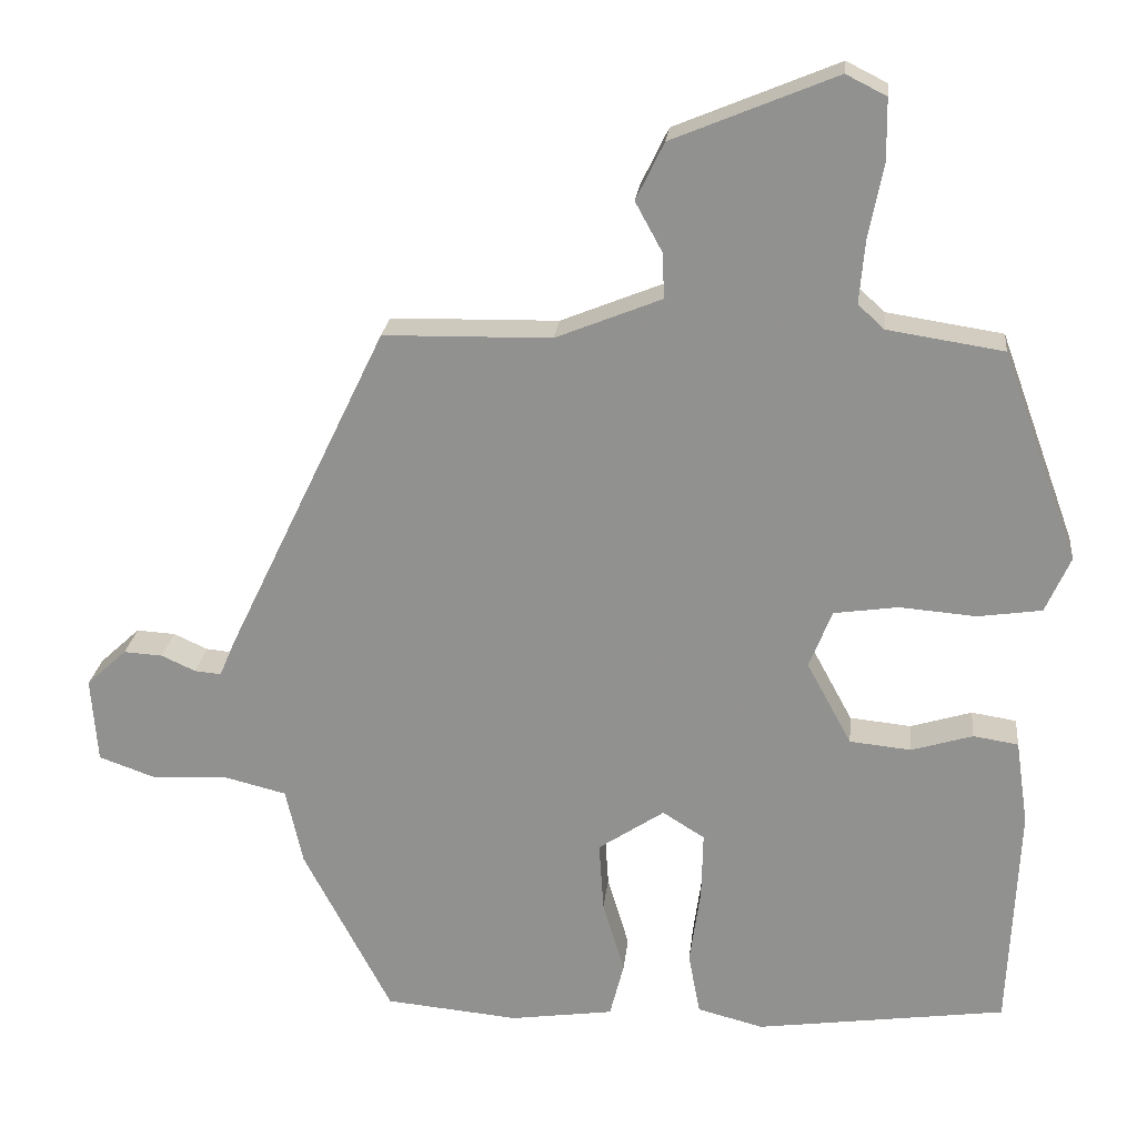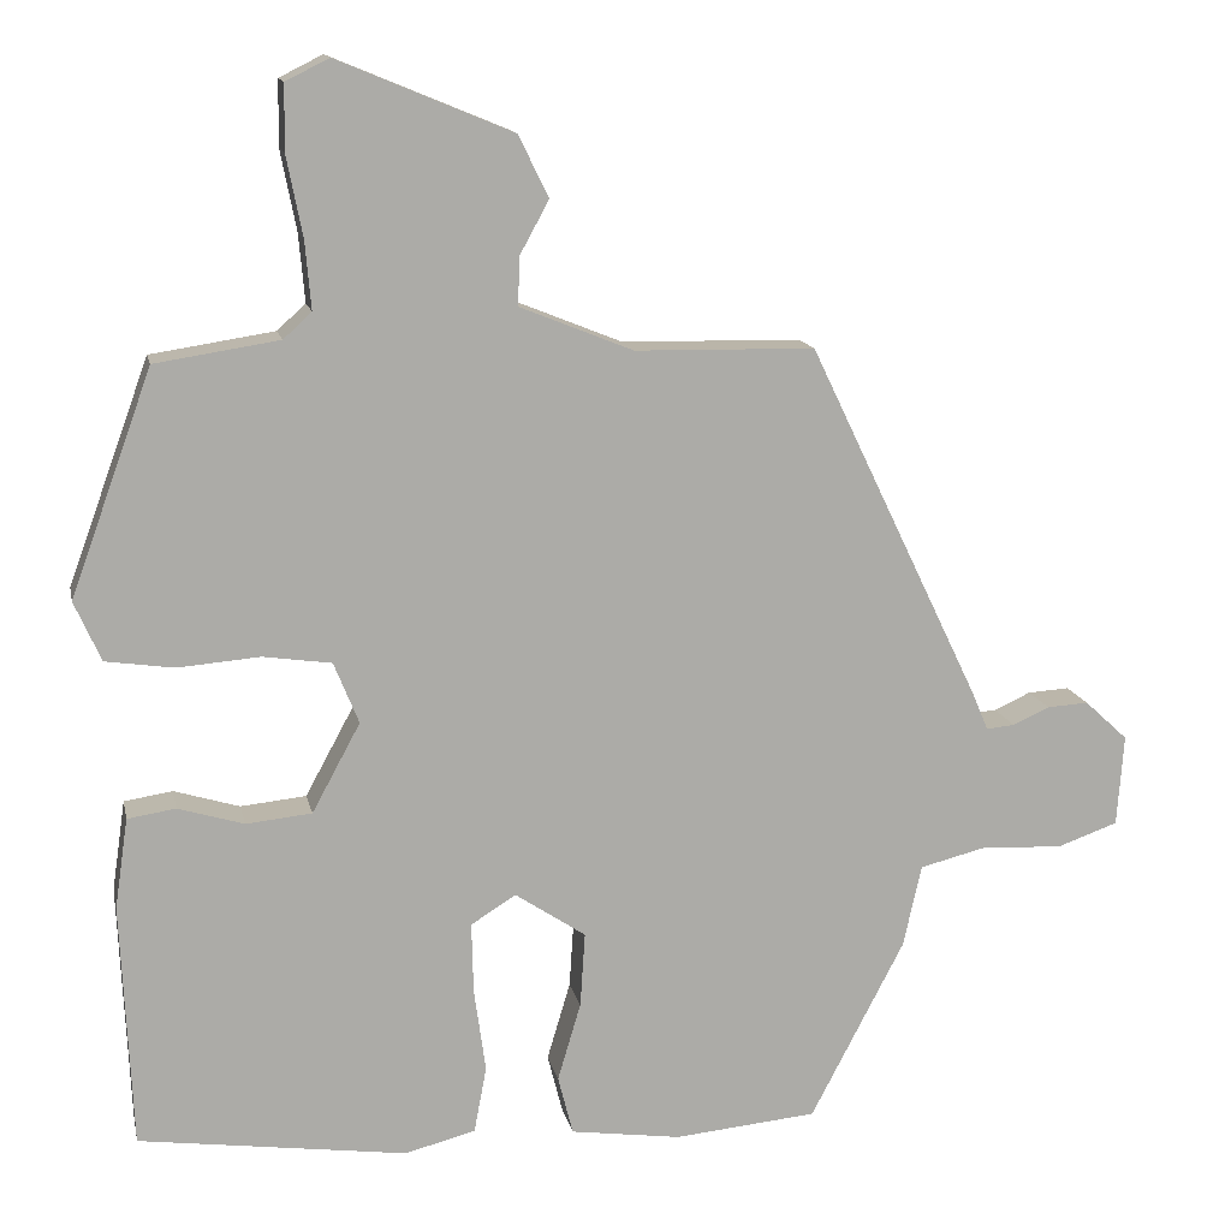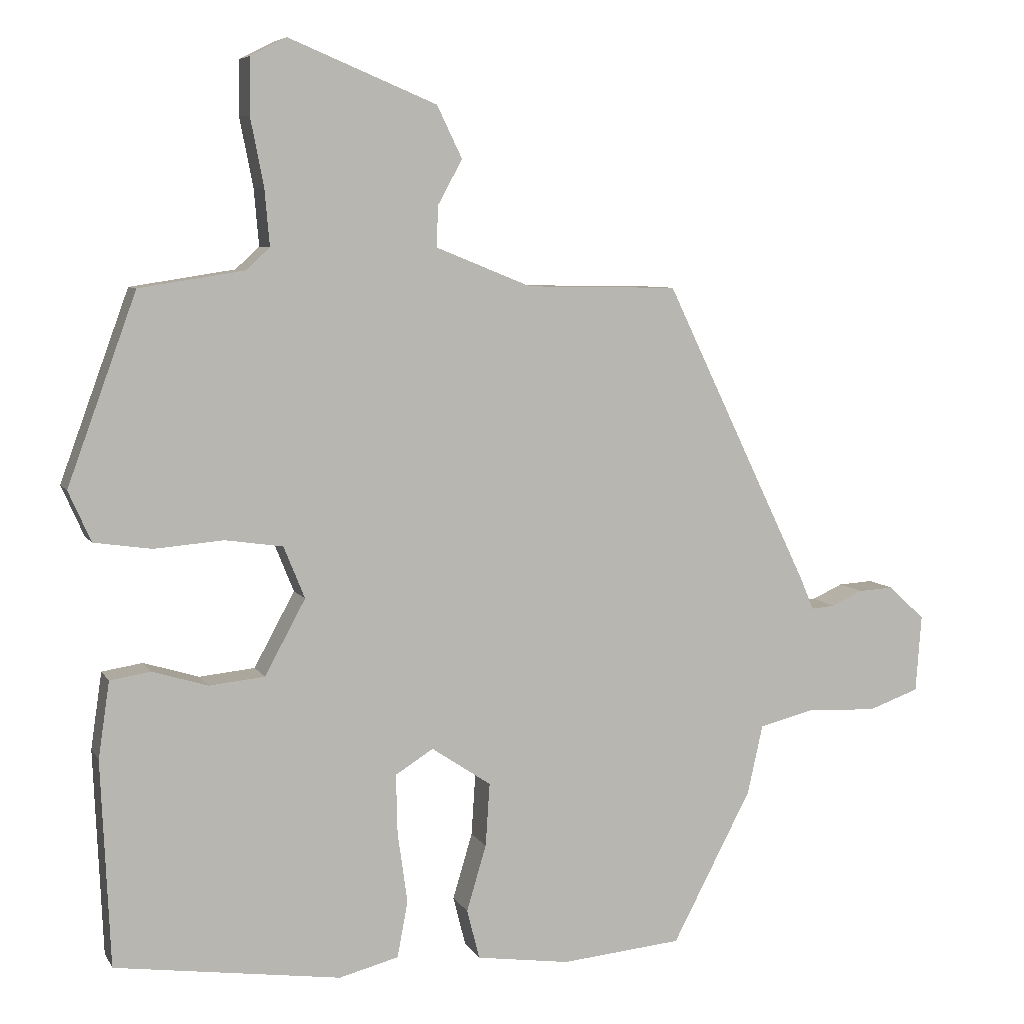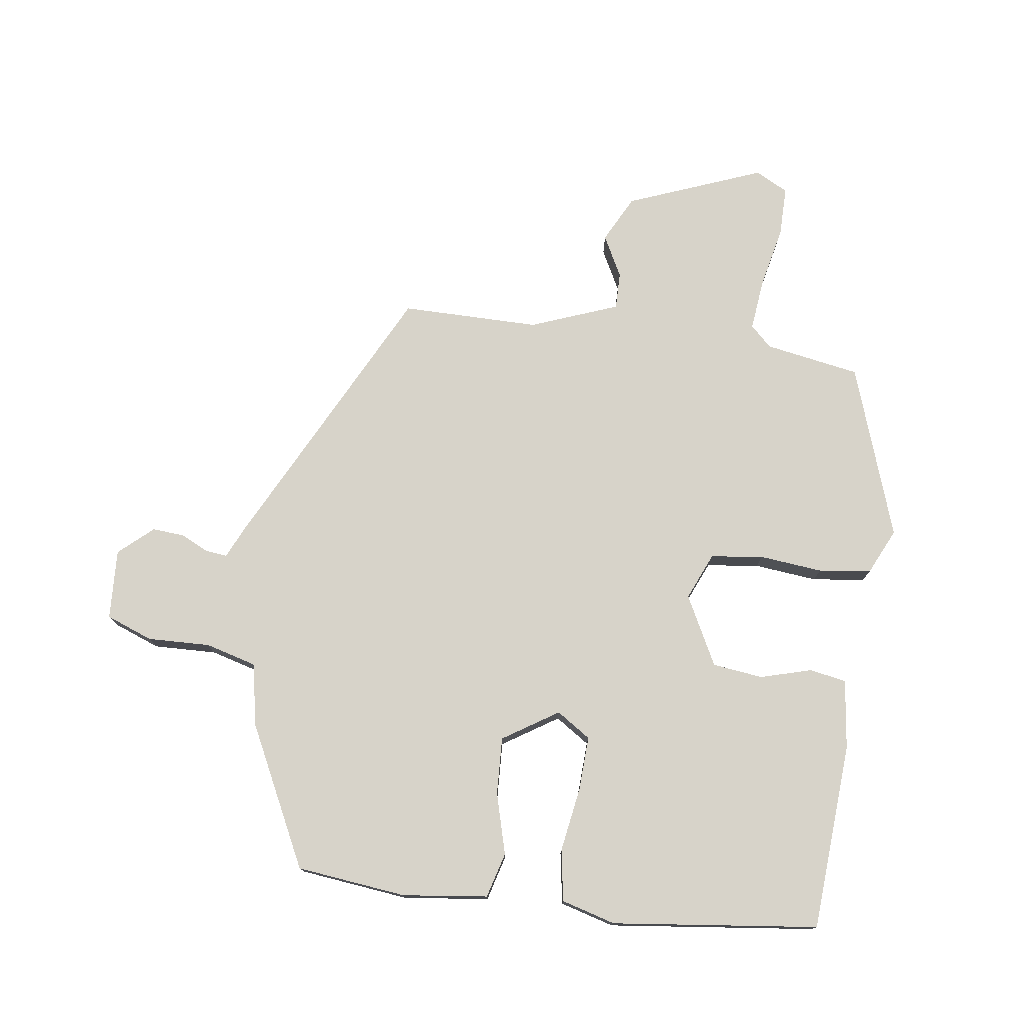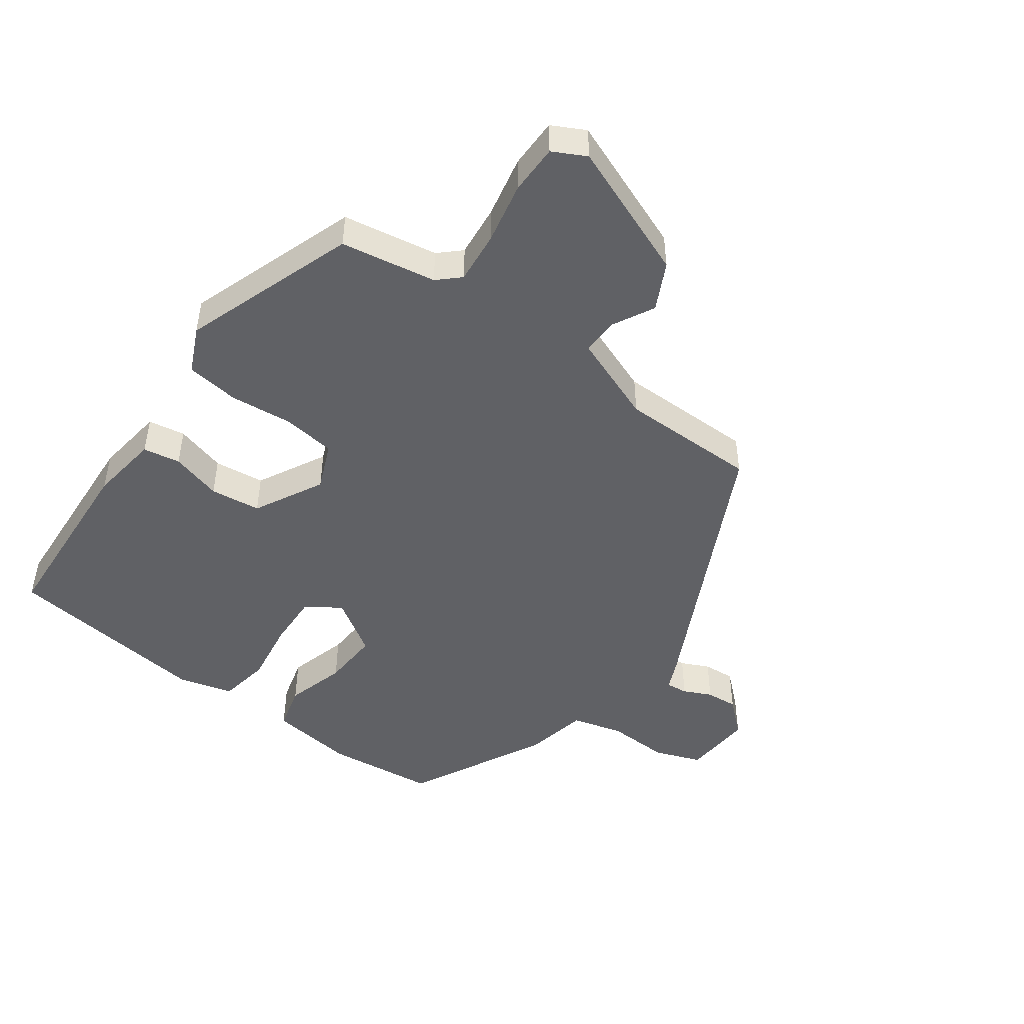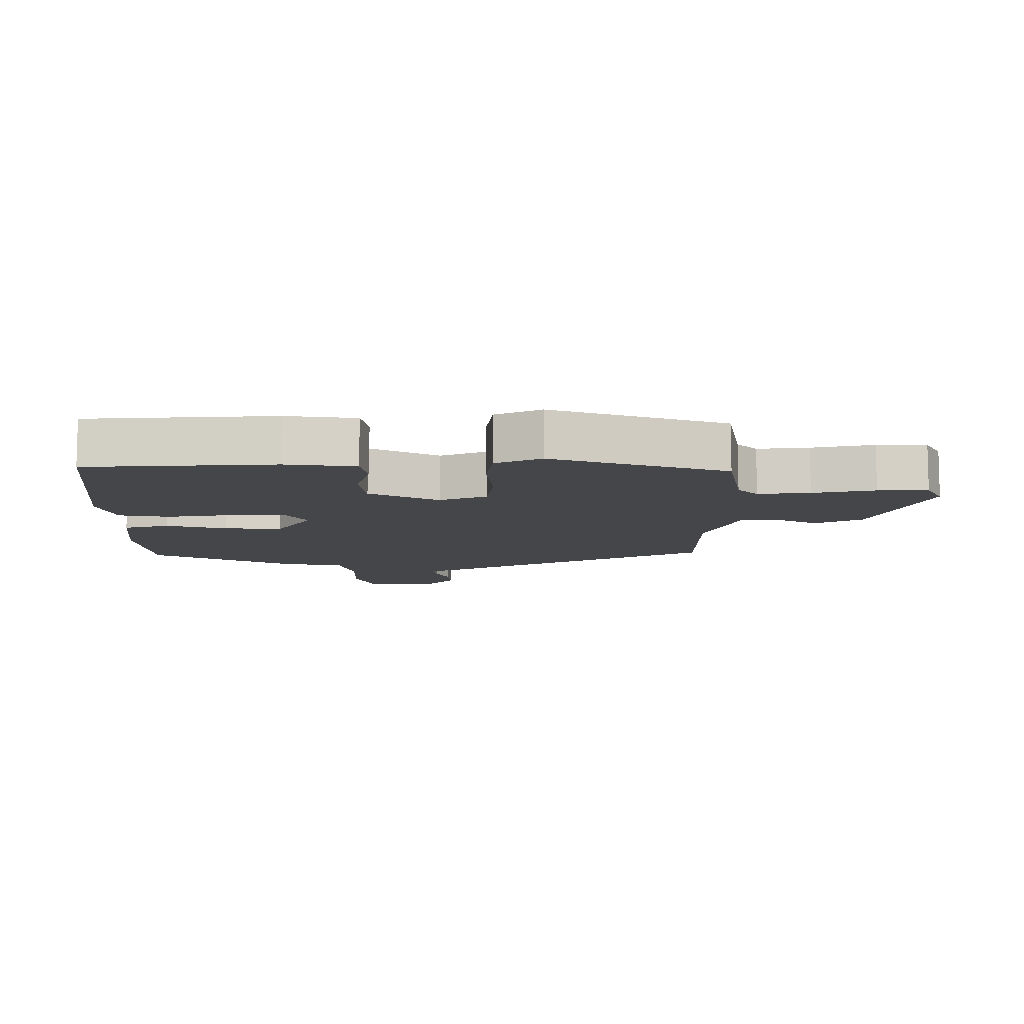
<metadata>
{"format":"obj","ext":"obj","renderer":"f3d","projection":"perspective","resolution":1024,"background":"white","views":[{"elev":23.0,"azim":-173.9,"up":"+Z"},{"elev":13.8,"azim":-11.7,"up":"+Z"},{"elev":6.8,"azim":-17.8,"up":"+Z"},{"elev":76.2,"azim":-171.0,"up":"+Y"},{"elev":-47.4,"azim":-35.2,"up":"+Y"},{"elev":-9.8,"azim":-88.9,"up":"+Y"}]}
</metadata>
<code>
v 0.34 0.07 0.477
v 0.547 0.07 0.047
v 0.567 0.07 0
v 0.601 0.07 0.003
v 0.645 0.07 0.023
v 0.695 0.07 0.026
v 0.747 0.07 -0.022
v 0.739 0.07 -0.132
v 0.666 0.07 -0.158
v 0.568 0.07 -0.153
v 0.488 0.07 -0.173
v 0.466 0.07 -0.272
v 0.353 0.07 -0.488
v 0.181 0.07 -0.504
v 0.048 0.07 -0.485
v 0.03 0.07 -0.414
v 0.058 0.07 -0.32
v 0.064 0.07 -0.23
v -0.021 0.07 -0.173
v -0.075 0.07 -0.207
v -0.073 0.07 -0.292
v -0.059 0.07 -0.393
v -0.074 0.07 -0.473
v -0.159 0.07 -0.495
v -0.481 0.07 -0.45
v -0.494 0.07 -0.157
v -0.478 0.07 -0.048
v -0.42 0.07 -0.039
v -0.341 0.07 -0.063
v -0.262 0.07 -0.055
v -0.204 0.07 0.052
v -0.234 0.07 0.126
v -0.316 0.07 0.138
v -0.415 0.07 0.13
v -0.497 0.07 0.142
v -0.529 0.07 0.214
v -0.431 0.07 0.483
v -0.282 0.07 0.506
v -0.248 0.07 0.537
v -0.255 0.07 0.618
v -0.274 0.07 0.715
v -0.273 0.07 0.793
v -0.221 0.07 0.819
v -0.011 0.07 0.732
v 0.025 0.07 0.658
v -0.01 0.07 0.594
v -0.012 0.07 0.536
v 0.124 0.07 0.481
v 0.34 0 0.477
v 0.547 0 0.047
v 0.567 0 0
v 0.601 0 0.003
v 0.645 0 0.023
v 0.695 0 0.026
v 0.747 0 -0.022
v 0.739 0 -0.132
v 0.666 0 -0.158
v 0.568 0 -0.153
v 0.488 0 -0.173
v 0.466 0 -0.272
v 0.353 0 -0.488
v 0.181 0 -0.504
v 0.048 0 -0.485
v 0.03 0 -0.414
v 0.058 0 -0.32
v 0.064 0 -0.23
v -0.021 0 -0.173
v -0.075 0 -0.207
v -0.073 0 -0.292
v -0.059 0 -0.393
v -0.074 0 -0.473
v -0.159 0 -0.495
v -0.481 0 -0.45
v -0.494 0 -0.157
v -0.478 0 -0.048
v -0.42 0 -0.039
v -0.341 0 -0.063
v -0.262 0 -0.055
v -0.204 0 0.052
v -0.234 0 0.126
v -0.316 0 0.138
v -0.415 0 0.13
v -0.497 0 0.142
v -0.529 0 0.214
v -0.431 0 0.483
v -0.282 0 0.506
v -0.248 0 0.537
v -0.255 0 0.618
v -0.274 0 0.715
v -0.273 0 0.793
v -0.221 0 0.819
v -0.011 0 0.732
v 0.025 0 0.658
v -0.01 0 0.594
v -0.012 0 0.536
v 0.124 0 0.481
f 44 45 46
f 43 44 46
f 42 43 46
f 41 42 46
f 40 41 46
f 39 40 46 47
f 38 39 47 48
f 37 38 48
f 36 37 48
f 35 36 48
f 34 35 48
f 33 34 48
f 27 28 29
f 26 27 29
f 25 26 29
f 24 25 29
f 23 24 29
f 22 23 29
f 21 22 29
f 20 21 29 30
f 19 20 30 31
f 15 16 17
f 14 15 17
f 13 14 17
f 12 13 17
f 11 12 17
f 11 17 18
f 19 31 32
f 18 19 32
f 11 18 32
f 10 11 32
f 8 9 10
f 7 8 10
f 6 7 10
f 5 6 10
f 4 5 10
f 48 1 2
f 33 48 2
f 32 33 2
f 3 4 10
f 2 3 10 32
f 94 93 92
f 94 92 91
f 94 91 90
f 94 90 89
f 94 89 88
f 95 94 88 87
f 96 95 87 86
f 96 86 85
f 96 85 84
f 96 84 83
f 96 83 82
f 96 82 81
f 77 76 75
f 77 75 74
f 77 74 73
f 77 73 72
f 77 72 71
f 77 71 70
f 77 70 69
f 78 77 69 68
f 79 78 68 67
f 65 64 63
f 65 63 62
f 65 62 61
f 65 61 60
f 65 60 59
f 66 65 59
f 80 79 67
f 80 67 66
f 80 66 59
f 80 59 58
f 58 57 56
f 58 56 55
f 58 55 54
f 58 54 53
f 58 53 52
f 50 49 96
f 50 96 81
f 50 81 80
f 58 52 51
f 80 58 51 50
f 1 49 50 2
f 2 50 51 3
f 3 51 52 4
f 4 52 53 5
f 5 53 54 6
f 6 54 55 7
f 7 55 56 8
f 8 56 57 9
f 9 57 58 10
f 10 58 59 11
f 11 59 60 12
f 12 60 61 13
f 13 61 62 14
f 14 62 63 15
f 15 63 64 16
f 16 64 65 17
f 17 65 66 18
f 18 66 67 19
f 19 67 68 20
f 20 68 69 21
f 21 69 70 22
f 22 70 71 23
f 23 71 72 24
f 24 72 73 25
f 25 73 74 26
f 26 74 75 27
f 27 75 76 28
f 28 76 77 29
f 29 77 78 30
f 30 78 79 31
f 31 79 80 32
f 32 80 81 33
f 33 81 82 34
f 34 82 83 35
f 35 83 84 36
f 36 84 85 37
f 37 85 86 38
f 38 86 87 39
f 39 87 88 40
f 40 88 89 41
f 41 89 90 42
f 42 90 91 43
f 43 91 92 44
f 44 92 93 45
f 45 93 94 46
f 46 94 95 47
f 47 95 96 48
f 48 96 49 1

</code>
